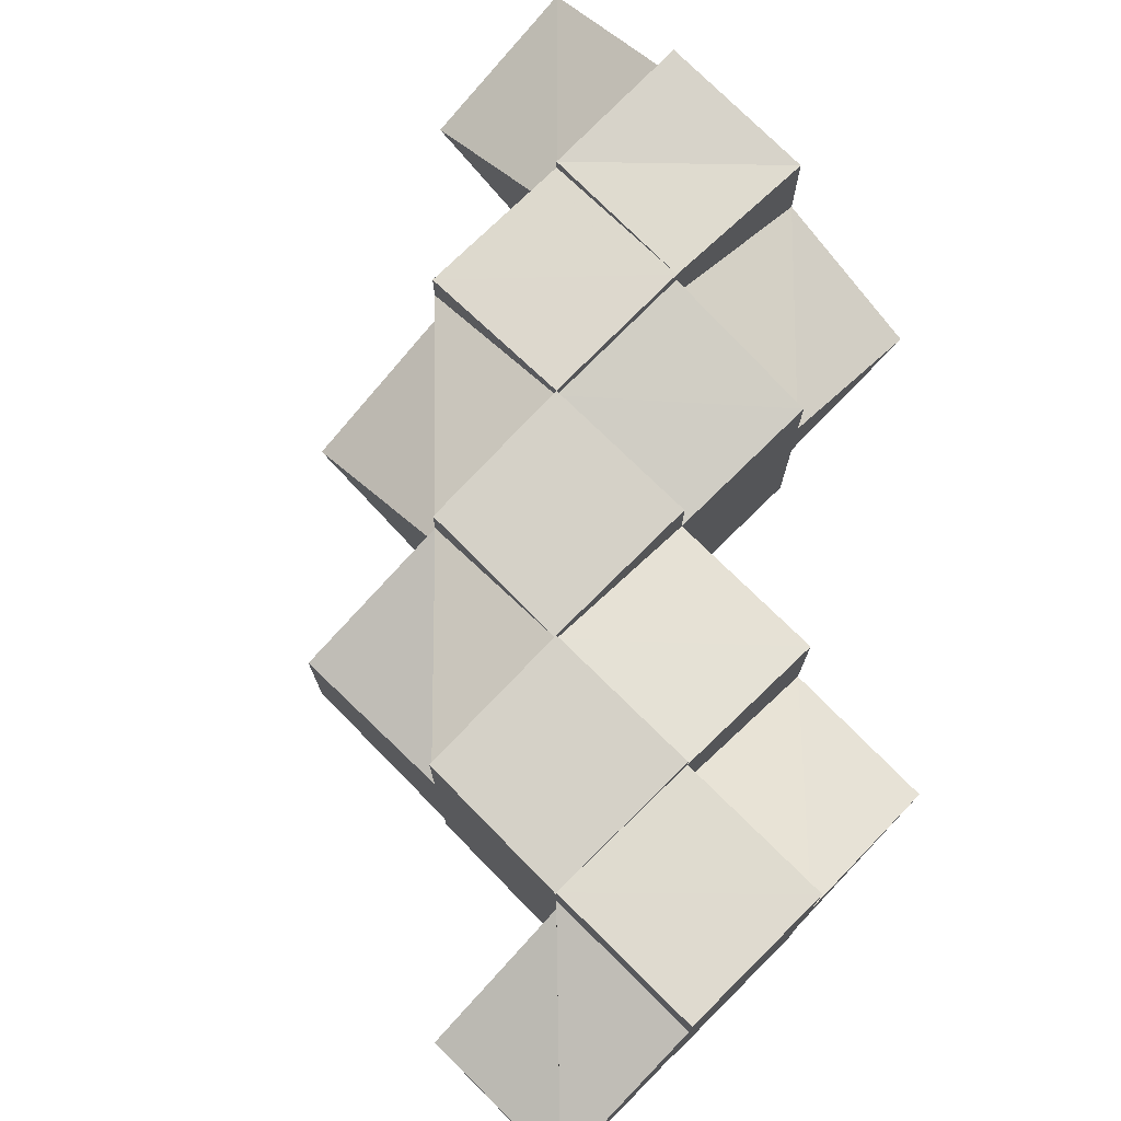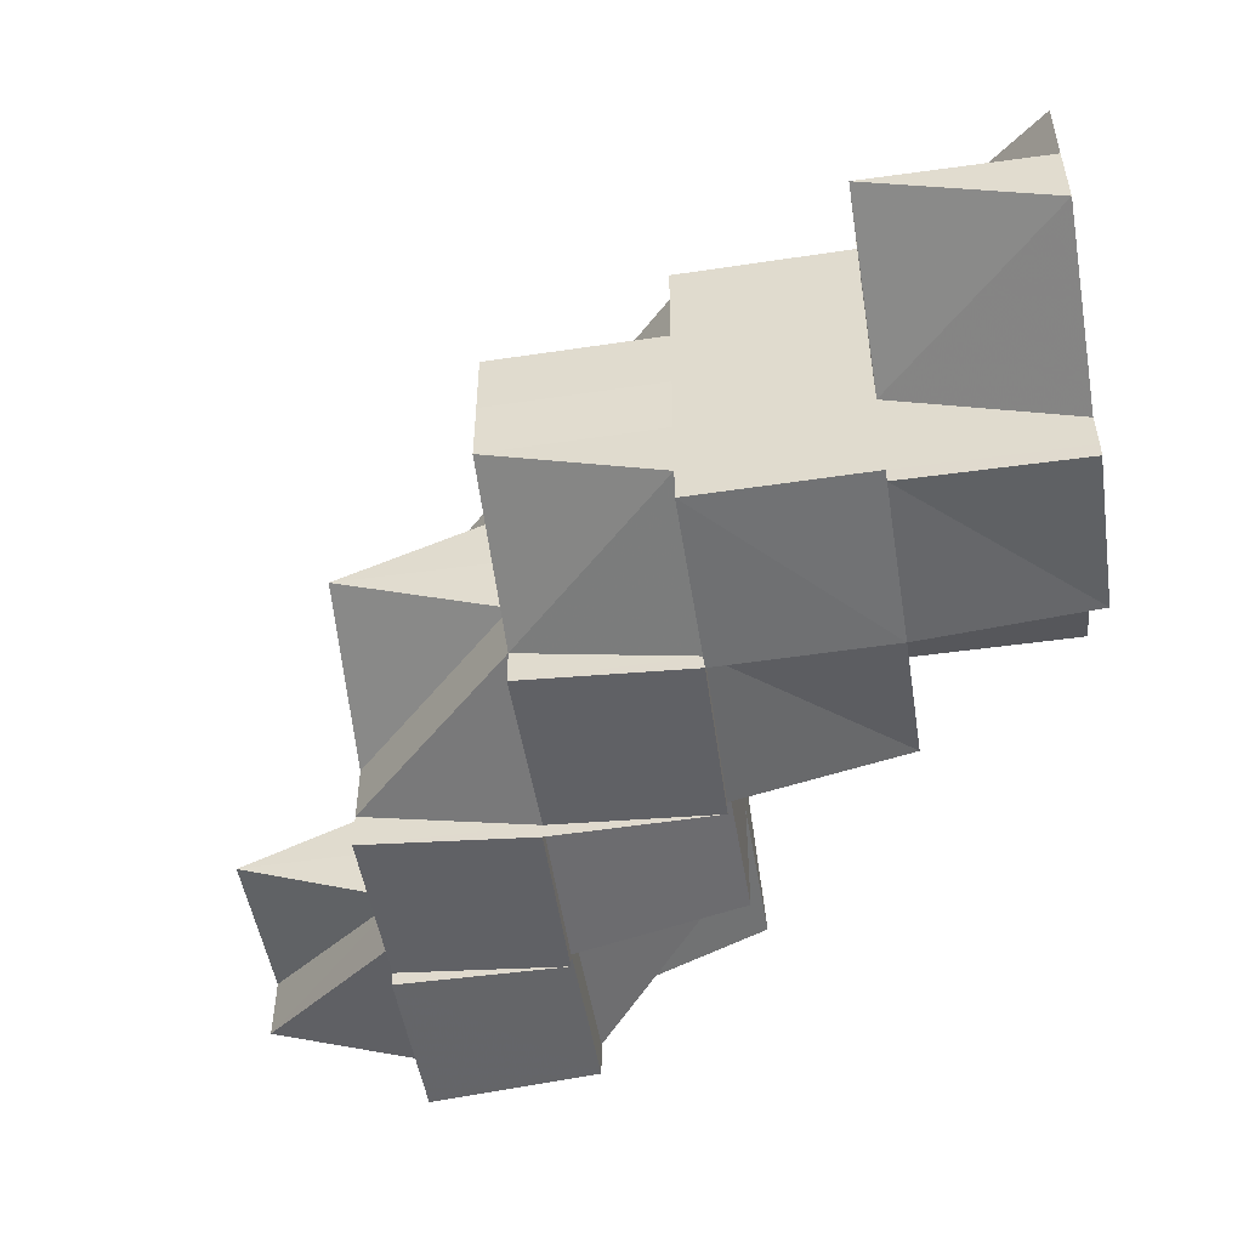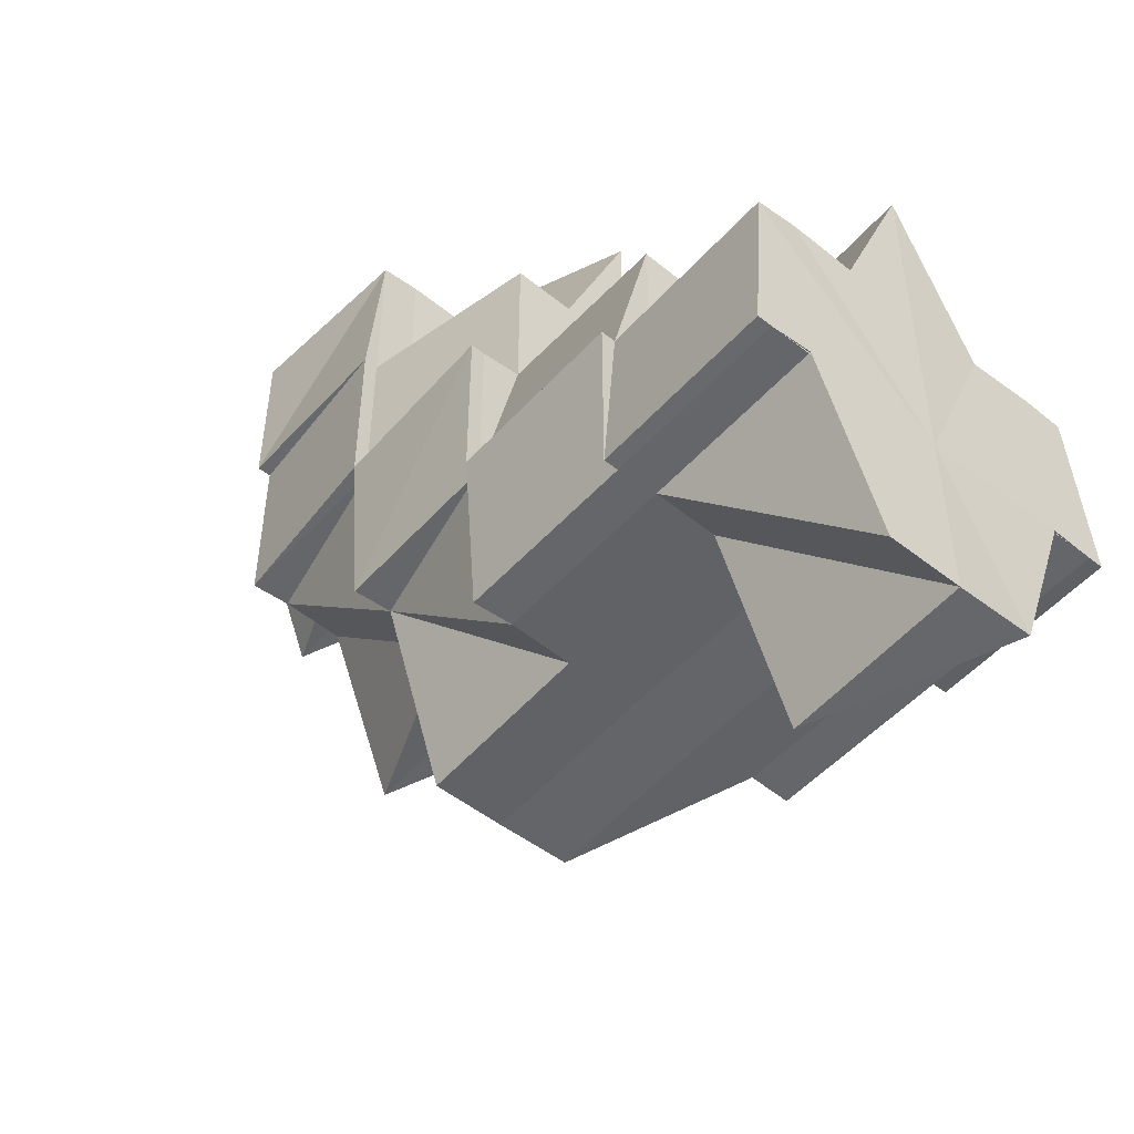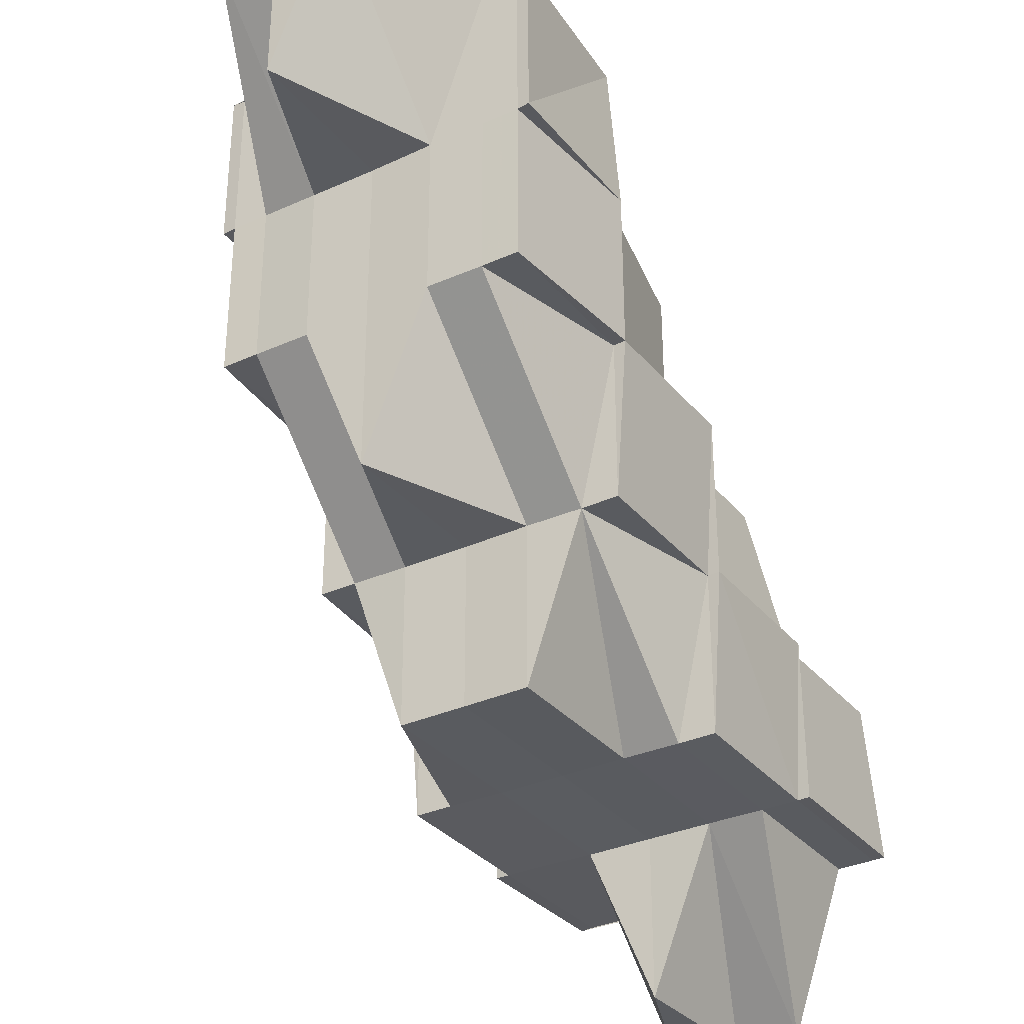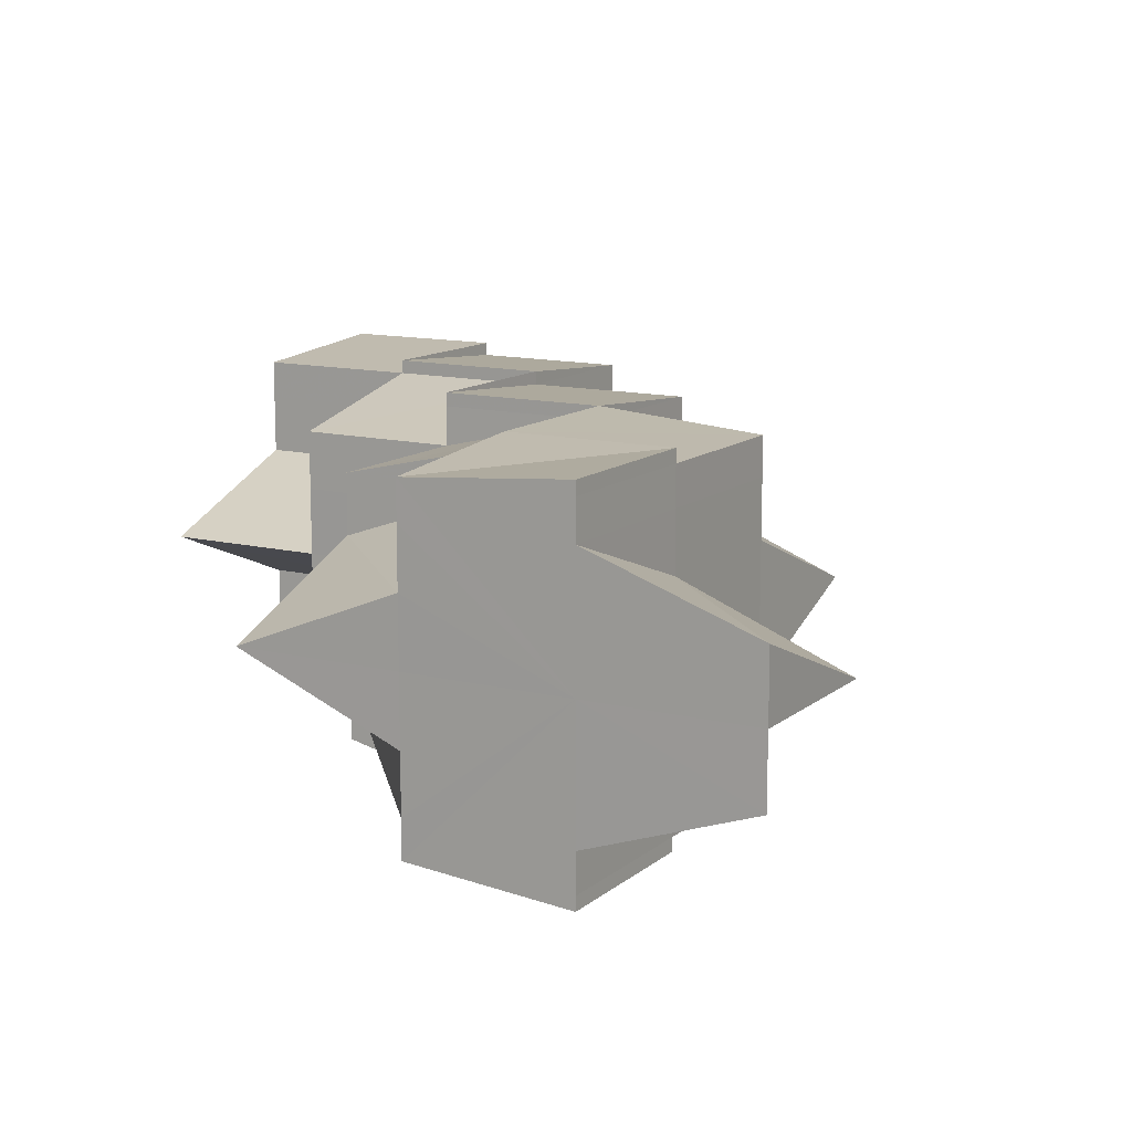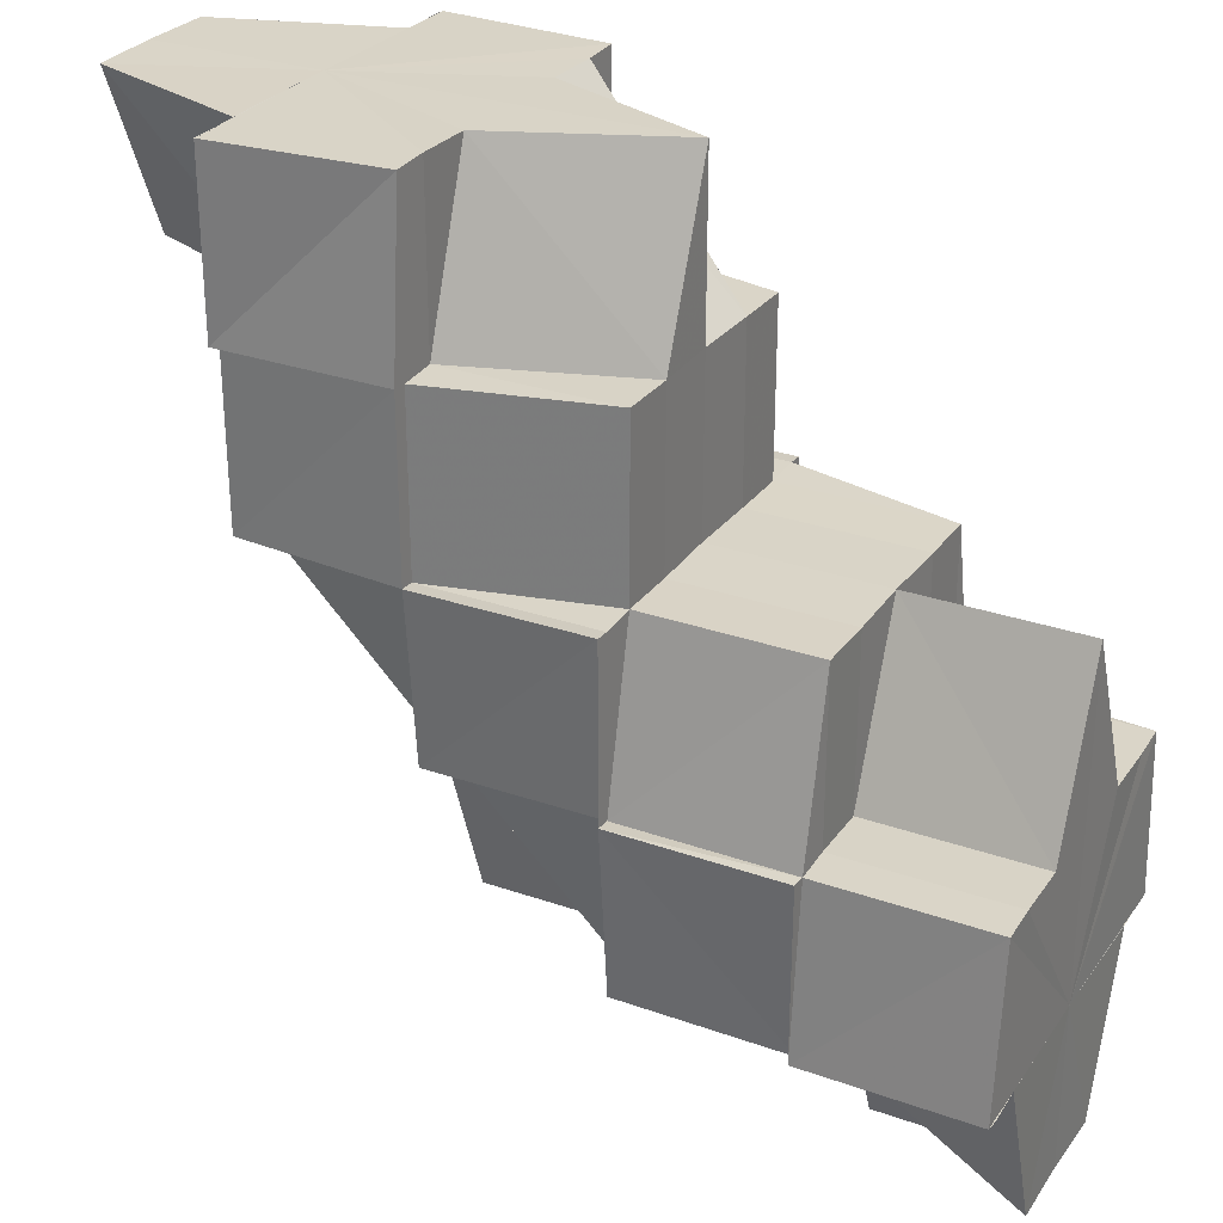
<metadata>
{"format":"obj","ext":"obj","renderer":"f3d","projection":"perspective","resolution":1024,"background":"white","views":[{"elev":74.3,"azim":44.8,"up":"+Z"},{"elev":-50.6,"azim":9.1,"up":"+Z"},{"elev":-51.1,"azim":49.6,"up":"+Y"},{"elev":-32.1,"azim":-57.5,"up":"+Y"},{"elev":12.6,"azim":-150.0,"up":"+Z"},{"elev":28.6,"azim":27.8,"up":"+Y"}]}
</metadata>
<code>
o 5499
v 2243 1879 12.66
v 2243 1879 12.66
v 2243 1879 12.65
v 2243 1879 12.66
v 2243 1879 12.65
v 2243 1879 12.66
v 2243 1879 12.66
v 2243 1879 12.65
v 2243 1879 12.65
v 2243 1879 12.65
v 2243 1879 12.66
v 2243 1879 12.66
v 2243 1879 12.66
v 2243 1879 12.66
v 2243 1879 12.67
v 2243 1879 12.66
v 2243 1879 12.67
v 2243 1879 12.66
v 2243 1879 12.67
v 2243 1879 12.67
v 2243 1879 12.67
v 2243 1879 12.67
v 2243 1879 12.66
v 2243 1879 12.67
v 2243 1879 12.67
v 2243 1879 12.67
v 2243 1879 12.67
v 2243 1879 12.66
v 2243 1879 12.66
v 2243 1879 12.66
v 2243 1879 12.66
v 2243 1879 12.66
v 2243 1879 12.66
v 2243 1879 12.66
v 2243 1879 12.65
v 2243 1879 12.66
v 2243 1879 12.66
v 2243 1879 12.66
v 2243 1879 12.66
v 2243 1879 12.65
v 2243 1879 12.65
v 2243 1879 12.65
v 2243 1879 12.66
v 2243 1879 12.65
v 2243 1879 12.65
v 2243 1879 12.65
v 2243 1879 12.65
v 2243 1879 12.65
v 2243 1879 12.65
v 2243 1879 12.65
v 2243 1879 12.65
v 2243 1879 12.65
v 2243 1879 12.65
v 2243 1879 12.65
v 2243 1879 12.65
v 2243 1879 12.65
v 2243 1879 12.65
v 2243 1879 12.65
v 2243 1879 12.65
v 2243 1879 12.65
v 2243 1879 12.65
v 2243 1879 12.65
v 2243 1879 12.65
v 2243 1879 12.65
v 2243 1879 12.65
v 2243 1879 12.65
v 2243 1879 12.65
v 2243 1879 12.65
v 2243 1879 12.65
v 2243 1879 12.65
v 2243 1879 12.65
v 2243 1879 12.65
v 2243 1879 12.65
v 2243 1879 12.65
v 2243 1879 12.65
v 2243 1879 12.65
v 2243 1879 12.65
v 2243 1879 12.65
v 2243 1879 12.65
v 2243 1879 12.65
v 2243 1879 12.65
v 2243 1879 12.65
v 2243 1879 12.65
v 2243 1879 12.65
v 2243 1879 12.65
v 2243 1879 12.65
v 2243 1879 12.65
v 2243 1879 12.65
v 2243 1879 12.66
v 2243 1879 12.66
v 2243 1879 12.66
v 2243 1879 12.65
v 2243 1879 12.66
v 2243 1879 12.66
v 2243 1879 12.66
v 2243 1879 12.65
v 2243 1879 12.65
v 2243 1879 12.66
v 2243 1879 12.66
v 2243 1879 12.66
v 2243 1879 12.66
v 2243 1879 12.66
v 2243 1879 12.66
v 2243 1879 12.66
v 2243 1879 12.66
v 2243 1879 12.66
v 2243 1879 12.66
v 2243 1879 12.67
v 2243 1879 12.66
v 2243 1879 12.66
v 2243 1879 12.66
v 2243 1879 12.67
v 2243 1879 12.67
v 2243 1879 12.67
v 2243 1879 12.67
v 2243 1879 12.67
v 2243 1879 12.67
v 2243 1879 12.67
v 2243 1879 12.67
v 2243 1879 12.67
v 2243 1879 12.67
v 2243 1879 12.67
v 2243 1879 12.66
v 2243 1879 12.67
v 2243 1879 12.67
v 2243 1879 12.67
v 2243 1879 12.67
v 2243 1879 12.67
v 2243 1879 12.67
v 2243 1879 12.67
v 2243 1879 12.67
v 2243 1879 12.67
v 2243 1879 12.67
v 2243 1879 12.67
v 2243 1879 12.67
v 2243 1879 12.67
v 2243 1879 12.67
v 2243 1879 12.67
v 2243 1879 12.67
v 2243 1879 12.67
v 2243 1879 12.67
v 2243 1879 12.67
v 2243 1879 12.67
v 2243 1879 12.67
v 2243 1879 12.67
v 2243 1879 12.66
v 2243 1879 12.66
v 2243 1879 12.66
v 2243 1879 12.66
v 2243 1879 12.67
v 2243 1879 12.66
v 2243 1879 12.66
v 2243 1879 12.65
v 2243 1879 12.66
v 2243 1879 12.65
v 2243 1879 12.65
v 2243 1879 12.67
v 2243 1879 12.66
v 2243 1879 12.67
v 2243 1879 12.67
v 2243 1879 12.66
v 2243 1879 12.65
v 2243 1879 12.65
v 2243 1879 12.65
v 2243 1879 12.65
v 2243 1879 12.65
v 2243 1879 12.66
v 2243 1879 12.65
v 2243 1879 12.65
v 2243 1879 12.65
v 2243 1879 12.65
v 2243 1879 12.65
v 2243 1879 12.65
v 2243 1879 12.66
v 2243 1879 12.65
v 2243 1879 12.65
v 2243 1879 12.65
v 2243 1879 12.65
v 2243 1879 12.65
v 2243 1879 12.65
v 2243 1879 12.65
v 2243 1879 12.65
v 2243 1879 12.65
v 2243 1879 12.65
v 2243 1879 12.65
v 2243 1879 12.65
v 2243 1879 12.65
v 2243 1879 12.65
v 2243 1879 12.65
v 2243 1879 12.65
v 2243 1879 12.65
v 2243 1879 12.65
v 2243 1879 12.65
v 2243 1879 12.65
v 2243 1879 12.65
v 2243 1879 12.65
v 2243 1879 12.66
v 2243 1879 12.66
v 2243 1879 12.66
v 2243 1879 12.66
v 2243 1879 12.65
v 2243 1879 12.66
v 2243 1879 12.65
v 2243 1879 12.65
v 2243 1879 12.65
v 2243 1879 12.65
v 2243 1879 12.66
v 2243 1879 12.65
v 2243 1879 12.66
v 2243 1879 12.65
v 2243 1879 12.65
v 2243 1879 12.66
v 2243 1879 12.66
v 2243 1879 12.66
v 2243 1879 12.66
v 2243 1879 12.66
v 2243 1879 12.66
v 2243 1879 12.67
v 2243 1879 12.67
v 2243 1879 12.66
v 2243 1879 12.66
v 2243 1879 12.66
v 2243 1879 12.67
v 2243 1879 12.66
v 2243 1879 12.66
v 2243 1879 12.67
v 2243 1879 12.67
v 2243 1879 12.67
v 2243 1879 12.66
v 2243 1879 12.66
v 2243 1879 12.66
v 2243 1879 12.66
v 2243 1879 12.67
v 2243 1879 12.66
v 2243 1879 12.66
v 2243 1879 12.65
v 2243 1879 12.65
v 2243 1879 12.66
v 2243 1879 12.66
v 2243 1879 12.66
v 2243 1879 12.66
v 2243 1879 12.66
v 2243 1879 12.66
v 2243 1879 12.67
v 2243 1879 12.67
v 2243 1879 12.67
v 2243 1879 12.67
v 2243 1879 12.67
v 2243 1879 12.66
v 2243 1879 12.66
v 2243 1879 12.66
v 2243 1879 12.65
v 2243 1879 12.65
v 2243 1879 12.65
v 2243 1879 12.65
v 2243 1879 12.65
v 2243 1879 12.65
v 2243 1879 12.65
v 2243 1879 12.65
v 2243 1879 12.66
v 2243 1879 12.67
v 2243 1879 12.66
v 2243 1879 12.66
v 2243 1879 12.66
v 2243 1879 12.66
v 2243 1879 12.66
v 2243 1879 12.66
v 2243 1879 12.66
v 2243 1879 12.65
v 2243 1879 12.66
v 2243 1879 12.67
v 2243 1879 12.66
v 2243 1879 12.66
v 2243 1879 12.66
v 2243 1879 12.66
v 2243 1879 12.66
v 2243 1879 12.67
v 2243 1879 12.67
v 2243 1879 12.67
v 2243 1879 12.66
v 2243 1879 12.66
v 2243 1879 12.66
v 2243 1879 12.66
v 2243 1879 12.66
v 2243 1879 12.66
v 2243 1879 12.66
v 2243 1879 12.66
v 2243 1879 12.66
v 2243 1879 12.65
v 2243 1879 12.66
v 2243 1879 12.66
v 2243 1879 12.66
v 2243 1879 12.66
v 2243 1879 12.65
v 2243 1879 12.66
v 2243 1879 12.66
v 2243 1879 12.65
v 2243 1879 12.66
v 2243 1879 12.65
v 2243 1879 12.65
v 2243 1879 12.65
v 2243 1879 12.65
v 2243 1879 12.65
v 2243 1879 12.65
v 2243 1879 12.65
v 2243 1879 12.65
v 2243 1879 12.65
v 2243 1879 12.65
v 2243 1879 12.66
v 2243 1879 12.66
v 2243 1879 12.65
v 2243 1879 12.65
v 2243 1879 12.65
v 2243 1879 12.65
v 2243 1879 12.65
v 2243 1879 12.65
v 2243 1879 12.65
v 2243 1879 12.65
v 2243 1879 12.65
v 2243 1879 12.65
v 2243 1879 12.65
v 2243 1879 12.65
v 2243 1879 12.65
v 2243 1879 12.65
v 2243 1879 12.65
v 2243 1879 12.65
v 2243 1879 12.65
v 2243 1879 12.65
v 2243 1879 12.65
v 2243 1879 12.65
v 2243 1879 12.65
v 2243 1879 12.65
v 2243 1879 12.65
v 2243 1879 12.65
v 2243 1879 12.65
v 2243 1879 12.65
v 2243 1879 12.65
v 2243 1879 12.65
v 2243 1879 12.66
v 2243 1879 12.66
v 2243 1879 12.65
v 2243 1879 12.66
v 2243 1879 12.66
v 2243 1879 12.66
v 2243 1879 12.67
v 2243 1879 12.67
v 2243 1879 12.67
v 2243 1879 12.67
v 2243 1879 12.67
v 2243 1879 12.67
v 2243 1879 12.67
v 2243 1879 12.67
v 2243 1879 12.65
v 2243 1879 12.65
v 2243 1879 12.65
v 2243 1879 12.65
v 2243 1879 12.65
v 2243 1879 12.65
v 2243 1879 12.67
v 2243 1879 12.67
v 2243 1879 12.66
v 2243 1879 12.66
v 2243 1879 12.66
v 2243 1879 12.67
v 2243 1879 12.67
v 2243 1879 12.67
v 2243 1879 12.67
f 1 2 3
f 2 4 5
f 6 7 1
f 2 8 9
f 3 8 10
f 11 12 6
f 12 7 13
f 12 14 7
f 15 14 12
f 15 12 16
f 17 15 16
f 14 18 7
f 19 20 17
f 20 21 17
f 21 22 23
f 24 22 25
f 26 24 27
f 18 28 29
f 30 31 18
f 32 18 33
f 33 34 35
f 18 34 36
f 18 37 34
f 38 39 37
f 34 37 40
f 39 41 42
f 34 40 8
f 43 44 40
f 8 40 45
f 8 45 46
f 46 45 47
f 45 48 47
f 47 48 49
f 45 50 48
f 40 50 45
f 40 42 50
f 42 51 50
f 42 52 51
f 50 51 53
f 52 54 51
f 55 53 56
f 56 57 58
f 59 60 58
f 61 62 60
f 63 61 53
f 64 65 58
f 66 67 64
f 67 68 69
f 70 68 71
f 72 73 67
f 74 72 75
f 72 76 77
f 78 76 79
f 80 78 81
f 81 82 83
f 83 82 84
f 83 85 86
f 84 87 88
f 88 87 89
f 89 90 91
f 87 92 90
f 87 90 93
f 94 93 95
f 96 97 94
f 95 98 99
f 90 100 98
f 91 100 101
f 90 102 100
f 102 103 100
f 100 103 104
f 102 105 106
f 101 107 108
f 109 104 110
f 110 111 112
f 113 114 108
f 113 115 116
f 115 117 118
f 113 119 120
f 108 121 122
f 123 119 124
f 124 125 126
f 121 127 125
f 121 128 127
f 129 130 125
f 131 129 132
f 123 133 131
f 133 134 135
f 136 134 137
f 138 139 137
f 140 141 139
f 142 135 143
f 144 145 135
f 146 147 145
f 148 149 146
f 99 150 142
f 151 148 152
f 153 151 154
f 155 153 156
f 157 150 158
f 136 159 157
f 159 160 161
f 162 156 163
f 164 165 162
f 163 166 167
f 168 169 166
f 53 170 169
f 171 168 172
f 172 173 174
f 175 176 170
f 177 53 178
f 179 175 180
f 175 181 180
f 182 180 171
f 183 180 182
f 184 185 182
f 185 186 187
f 188 186 189
f 188 190 183
f 190 191 192
f 193 194 195
f 196 197 198
f 198 199 200
f 201 202 199
f 203 201 204
f 205 203 206
f 204 198 207
f 208 196 207
f 198 209 207
f 210 208 207
f 211 210 207
f 212 213 209
f 213 214 215
f 216 212 217
f 214 218 219
f 217 220 221
f 221 222 223
f 224 225 222
f 223 226 227
f 228 218 226
f 229 224 230
f 230 152 231
f 231 232 233
f 228 19 207
f 234 228 207
f 235 234 207
f 236 237 207
f 238 236 207
f 239 238 207
f 240 239 207
f 241 242 243
f 244 245 246
f 247 245 248
f 249 250 251
f 252 253 254
f 75 255 178
f 178 255 96
f 255 256 257
f 258 259 255
f 150 260 14
f 14 260 18
f 261 262 260
f 261 118 263
f 260 262 264
f 120 261 265
f 265 264 266
f 266 264 267
f 267 268 269
f 270 271 261
f 272 270 273
f 262 274 264
f 264 274 275
f 262 276 274
f 277 276 262
f 277 278 276
f 279 278 277
f 278 280 276
f 276 281 274
f 276 280 281
f 280 282 281
f 281 282 283
f 280 282 284
f 274 281 285
f 274 285 275
f 286 283 287
f 287 288 289
f 290 291 283
f 290 291 284
f 292 293 285
f 293 294 54
f 275 285 54
f 285 295 54
f 275 54 52
f 296 275 297
f 298 275 296
f 54 299 51
f 51 299 300
f 301 302 300
f 54 303 299
f 303 304 299
f 299 304 305
f 304 306 305
f 306 307 305
f 303 308 304
f 309 308 303
f 310 309 311
f 309 308 284
f 307 312 313
f 314 307 315
f 315 316 317
f 318 319 316
f 320 321 317
f 322 321 323
f 324 325 284
f 324 325 304
f 326 327 284
f 328 327 329
f 329 330 331
f 328 332 333
f 333 334 335
f 327 336 284
f 327 336 337
f 336 338 87
f 336 338 284
f 338 339 90
f 338 340 284
f 341 340 342
f 340 343 284
f 343 344 284
f 343 344 104
f 344 345 284
f 344 345 121
f 345 346 284
f 347 346 348
f 345 349 350
f 351 350 352
f 353 354 355
f 356 357 358
f 359 360 361
f 362 363 364
f 365 366 367

</code>
